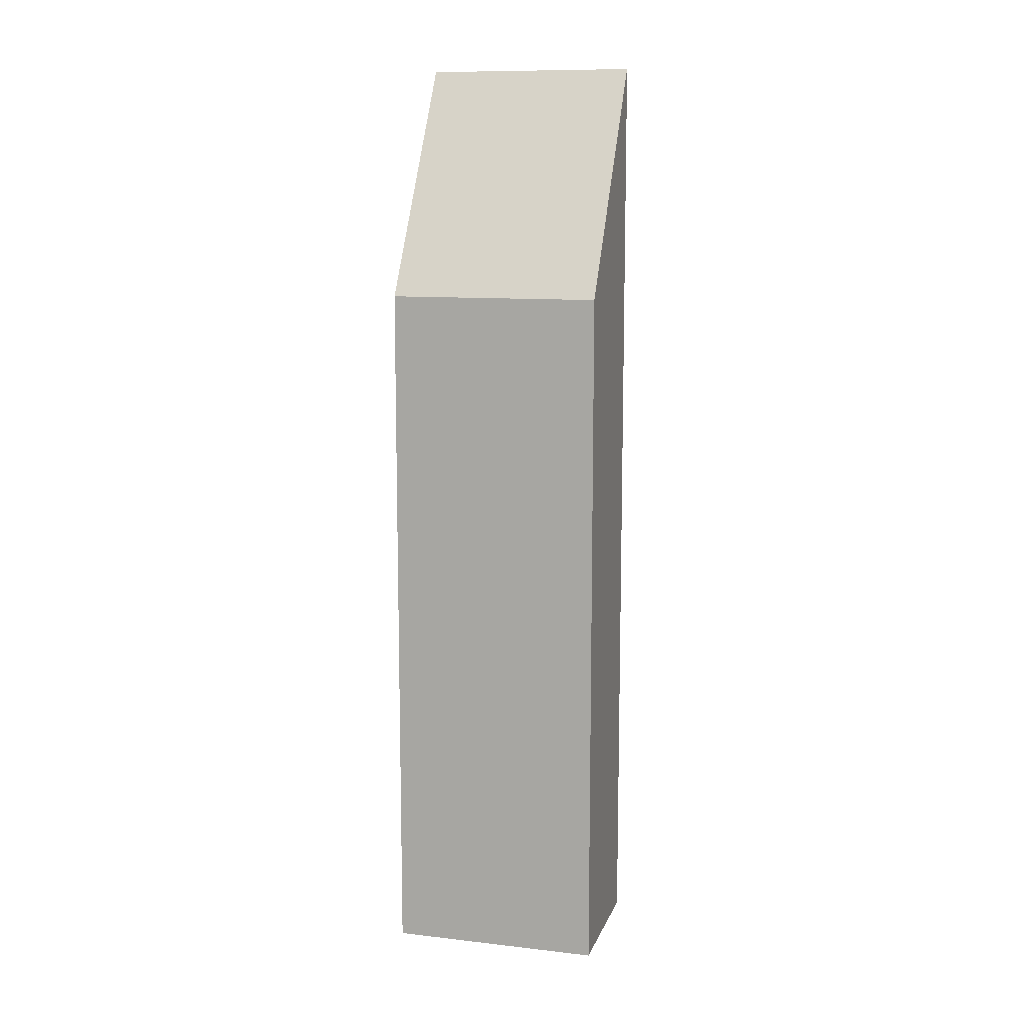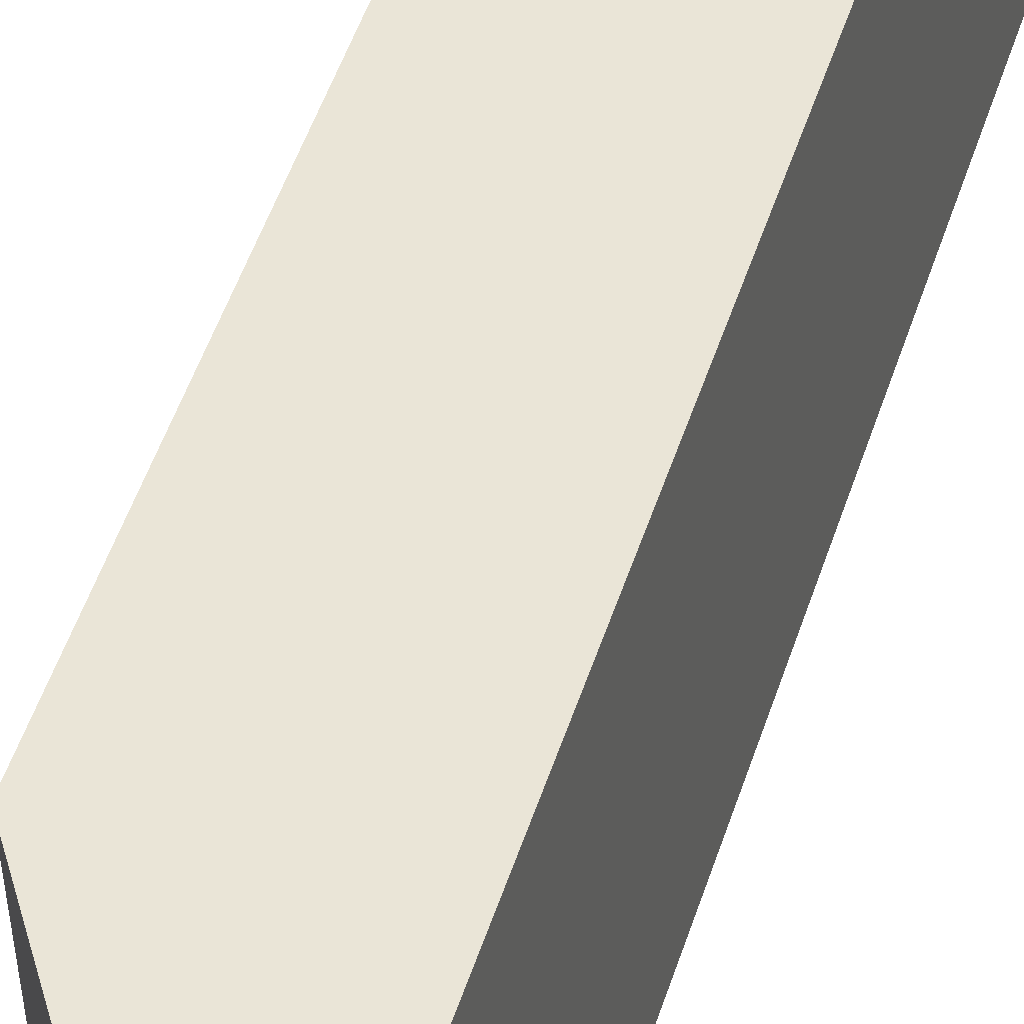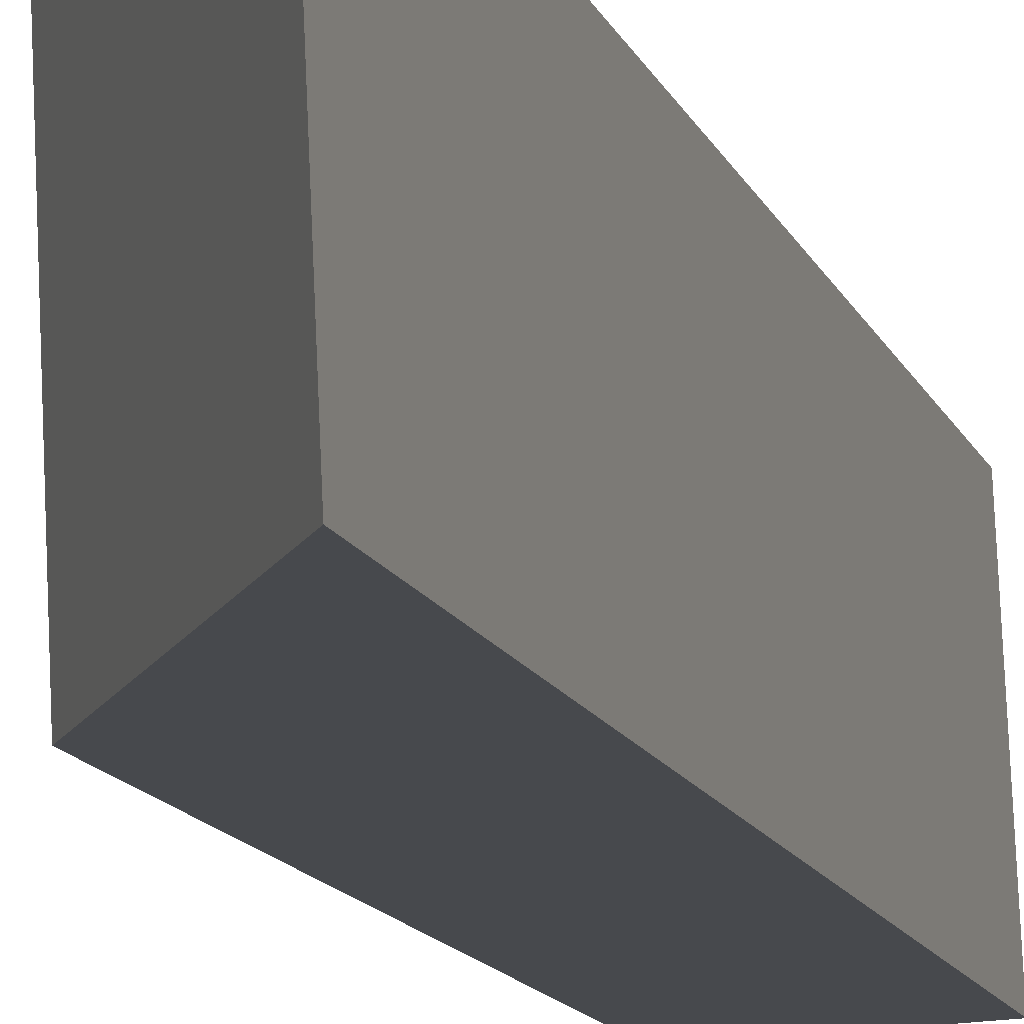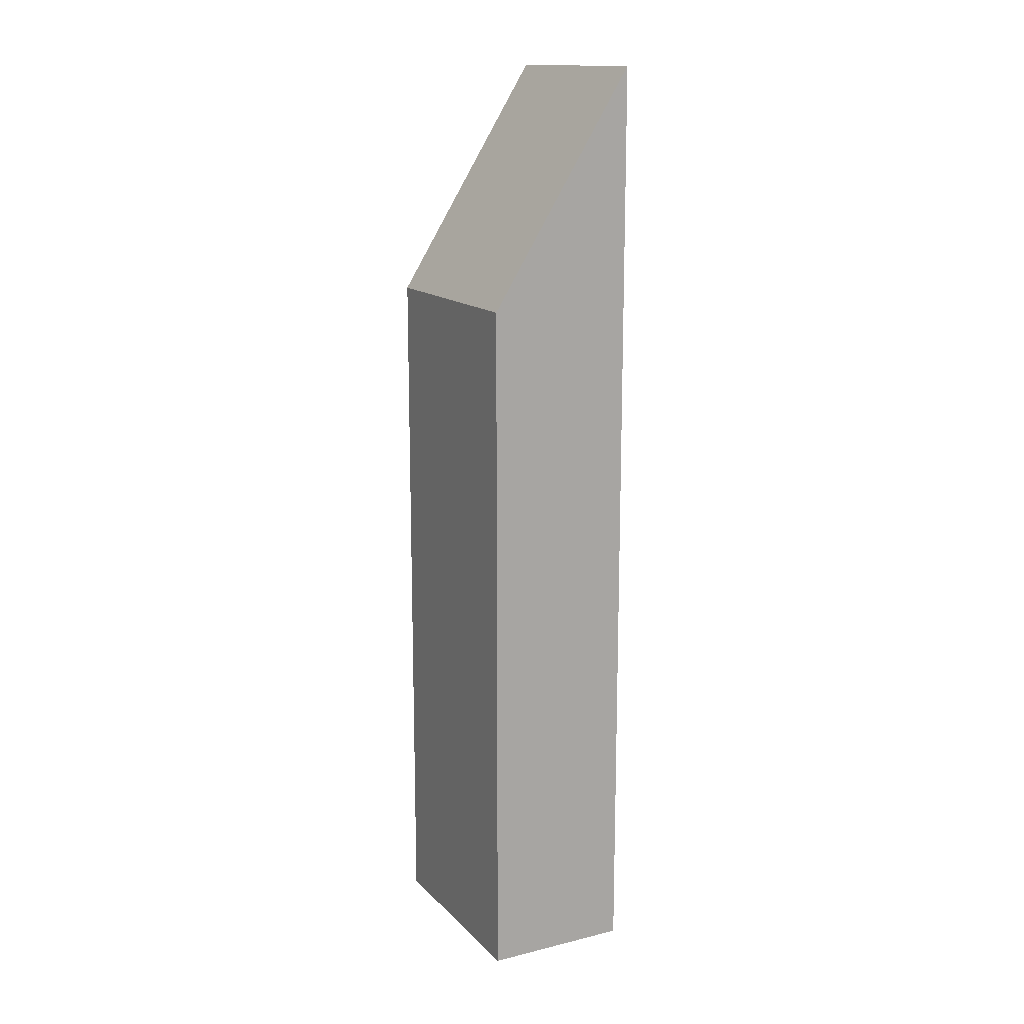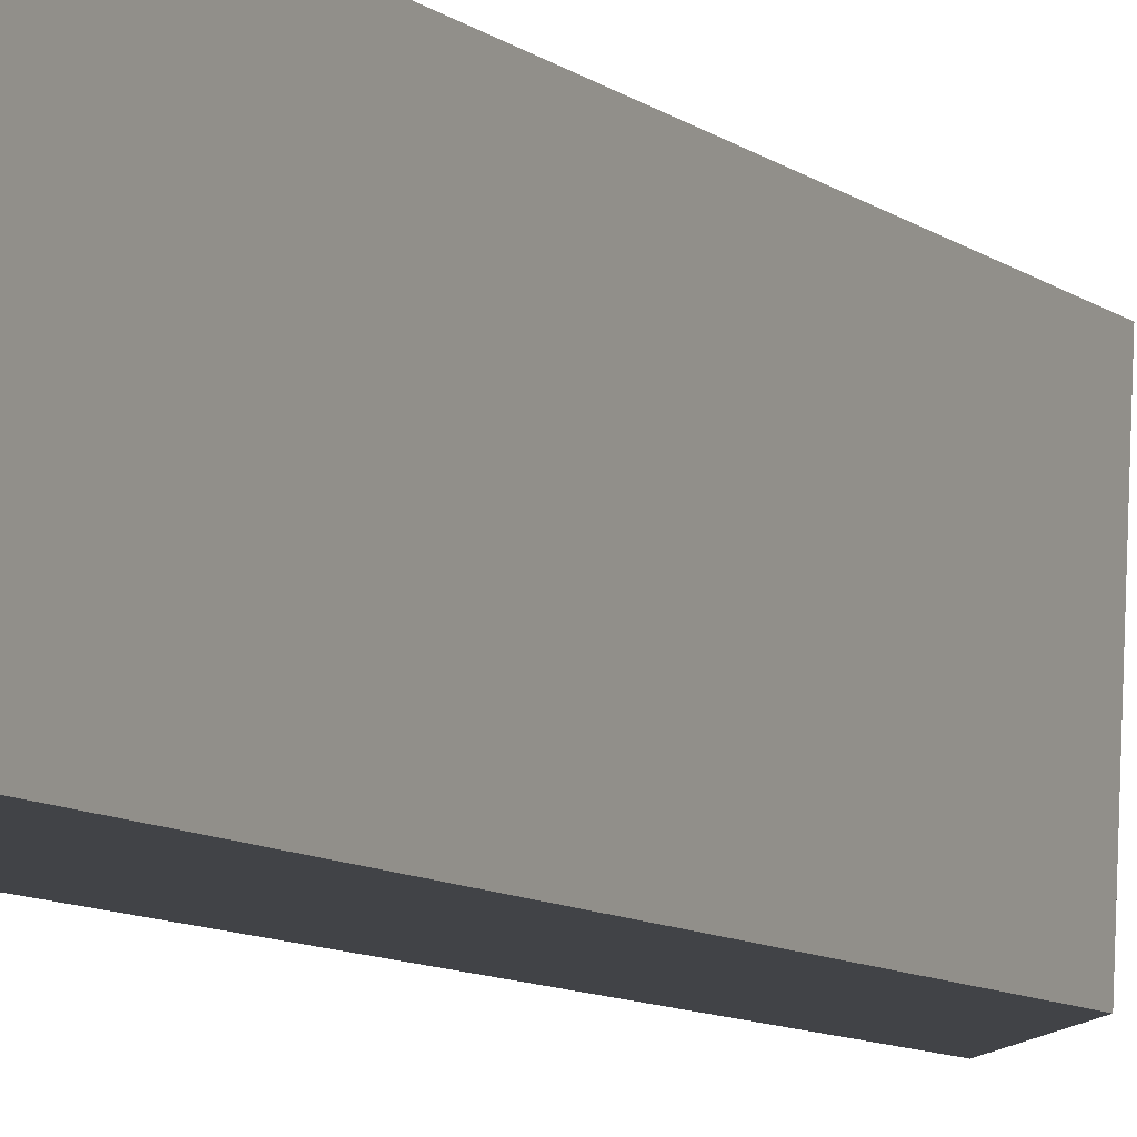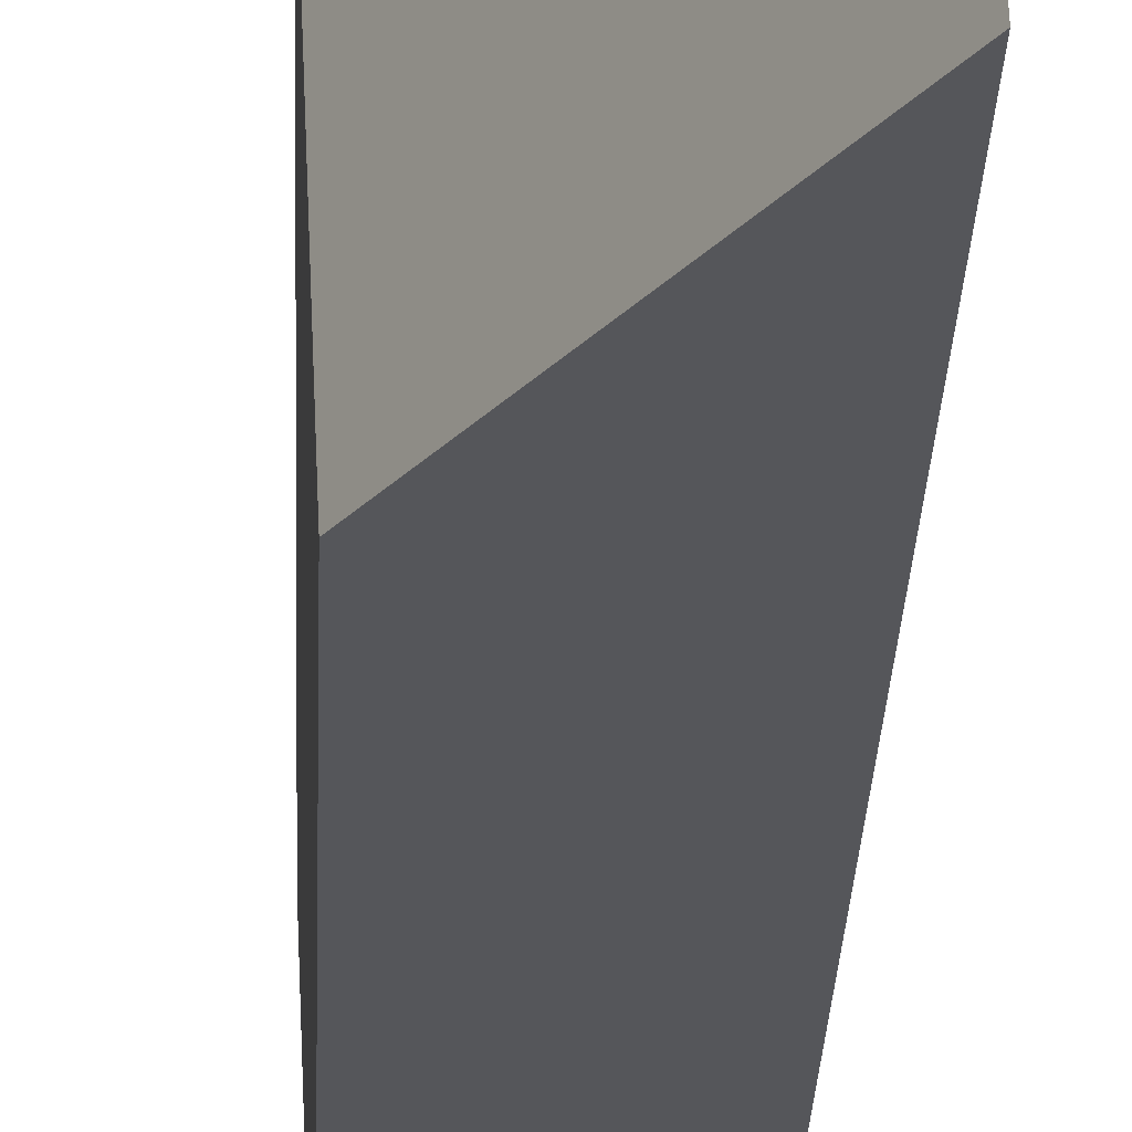
<metadata>
{"format":"obj","ext":"obj","renderer":"f3d","projection":"perspective","resolution":1024,"background":"white","views":[{"elev":10.9,"azim":108.2,"up":"+Y"},{"elev":47.4,"azim":-163.0,"up":"+Z"},{"elev":-11.9,"azim":-165.4,"up":"+Z"},{"elev":14.8,"azim":155.1,"up":"+Y"},{"elev":-8.4,"azim":26.2,"up":"+Z"},{"elev":-26.2,"azim":178.0,"up":"+Z"}]}
</metadata>
<code>
v  0 21.76 1.332e-15
v  3.591 16.34 4.763
v  3.367 16.34 -0.154
v  0.225 21.76 4.917
v  3.591 -2.917e-16 4.763
v  3.367 9.43e-18 -0.154
v  0 0 0
v  0.225 -3.011e-16 4.917
g defaultobject
f 1 2 3
f 2 1 4
f 5 3 2
f 3 5 6
f 3 7 1
f 7 3 6
f 7 4 1
f 4 7 8
f 8 2 4
f 2 8 5
f 5 7 6
f 7 5 8

</code>
